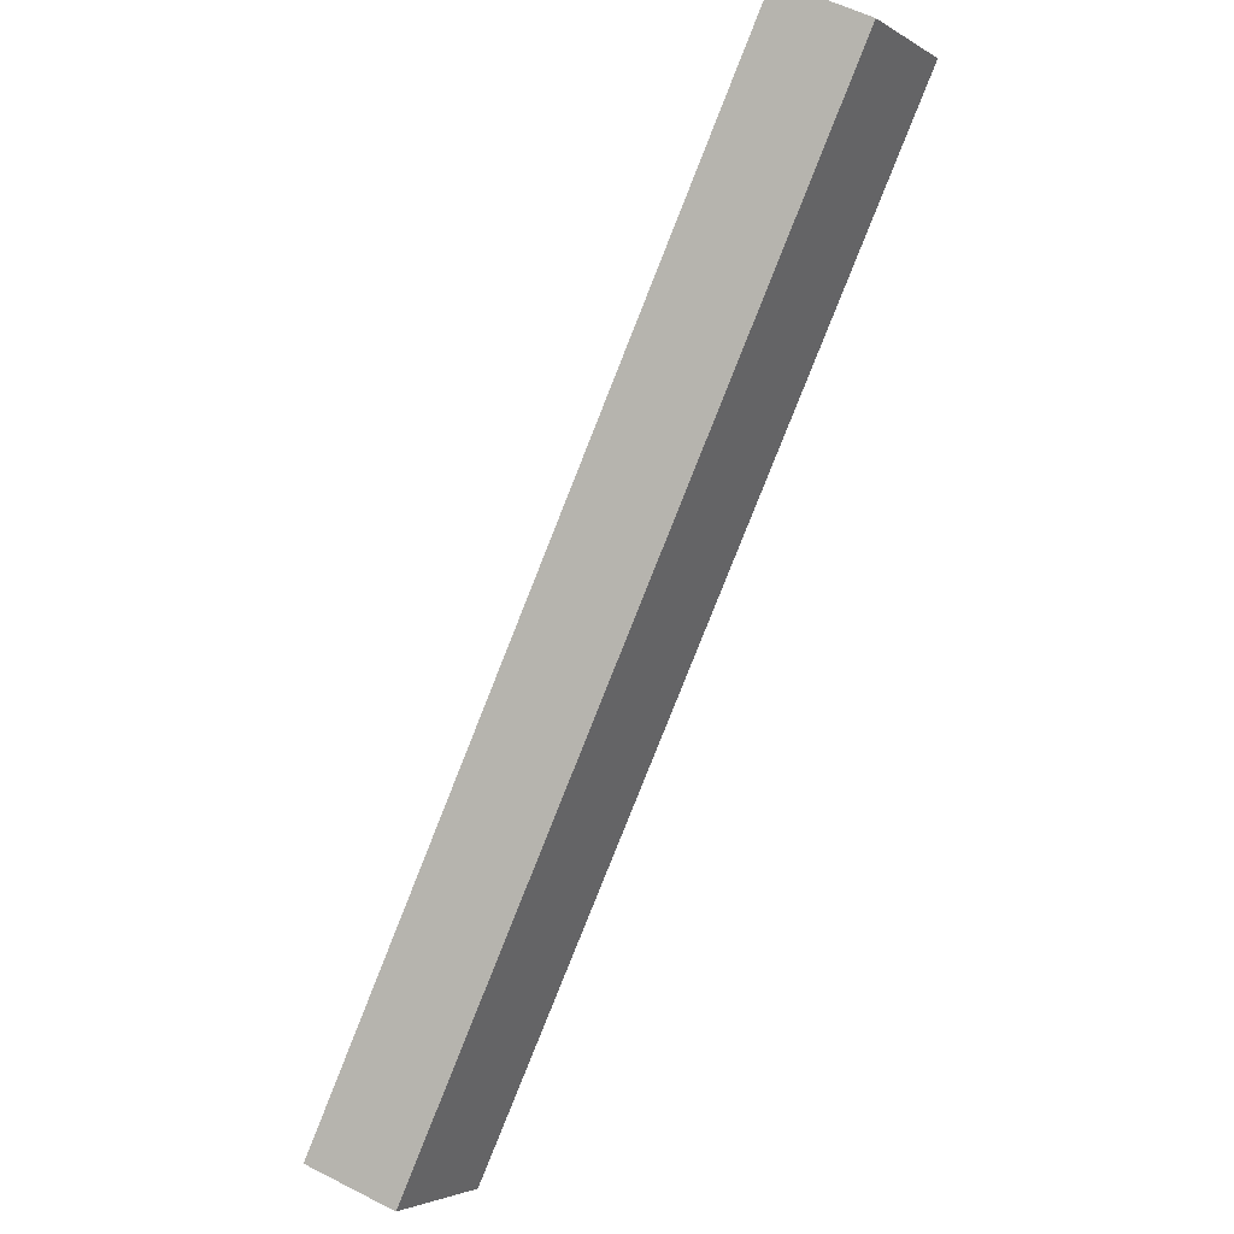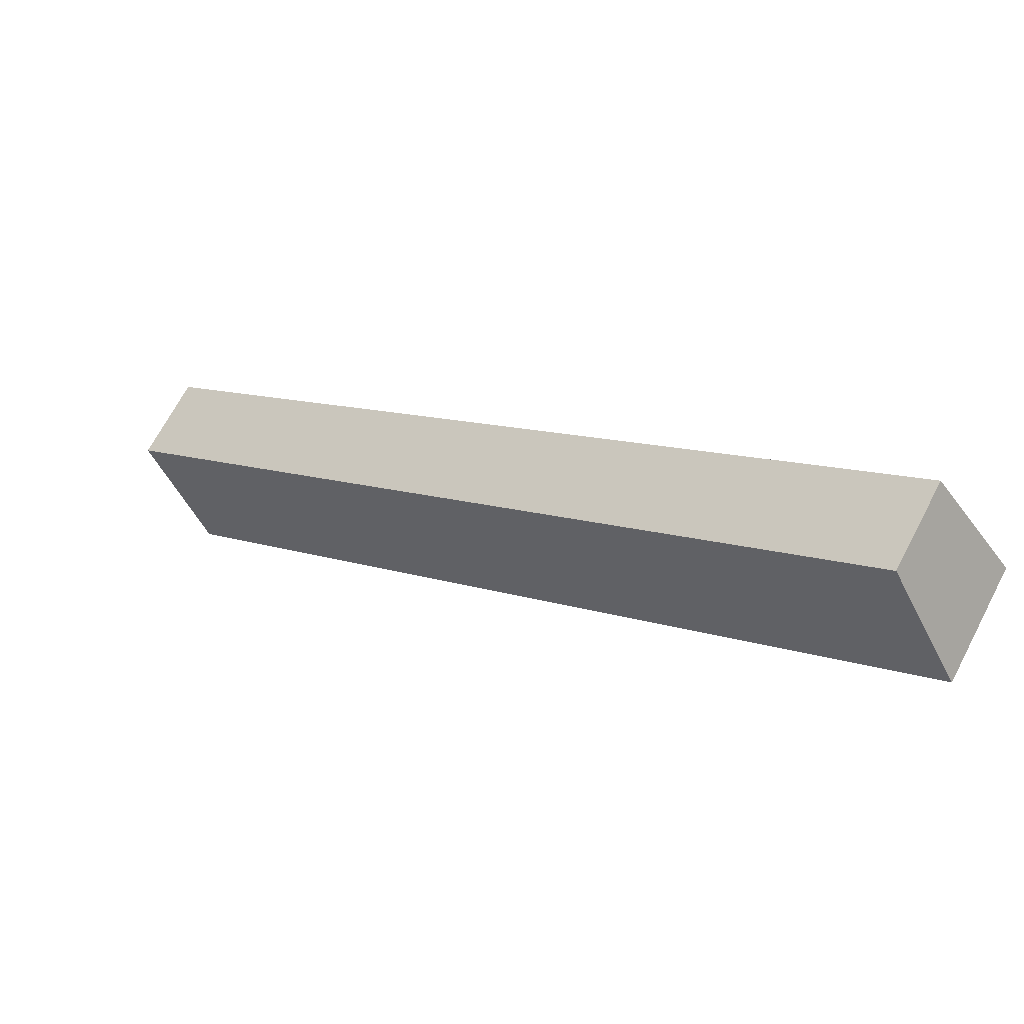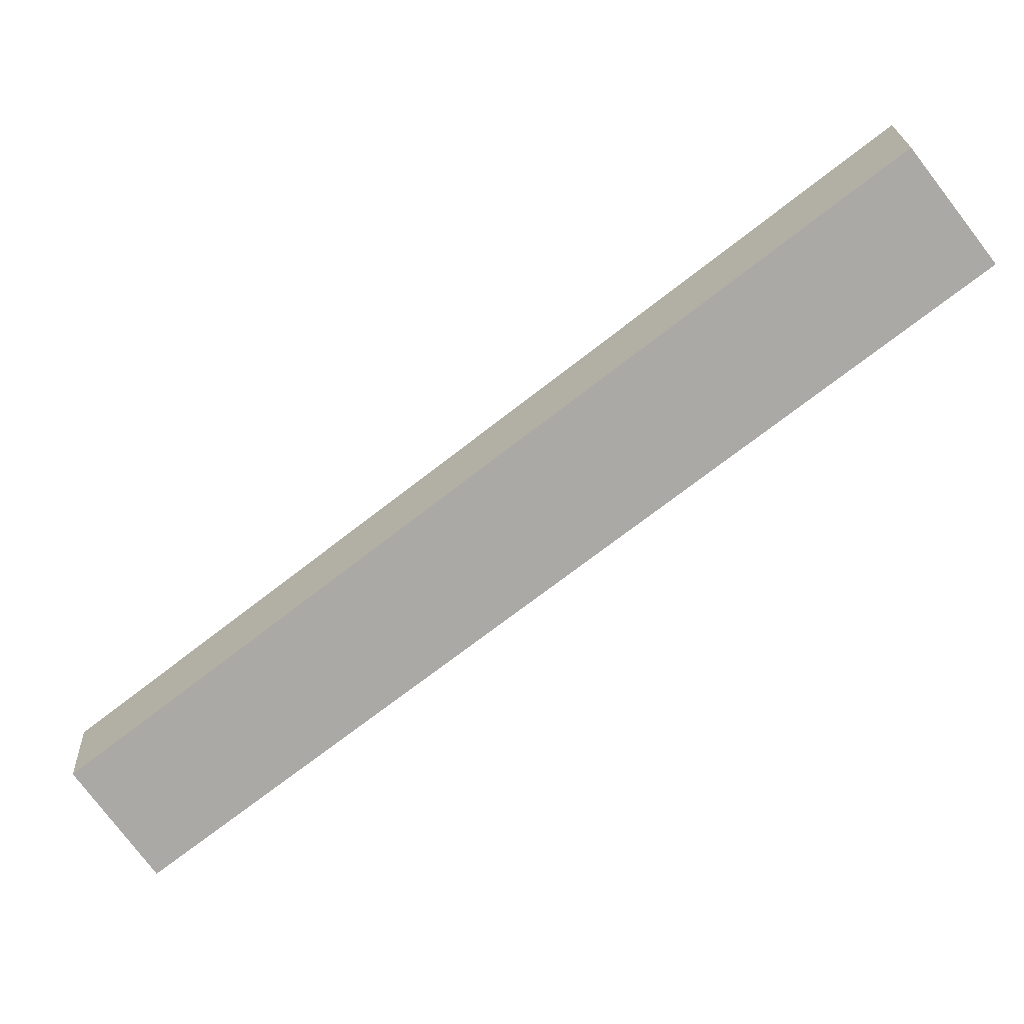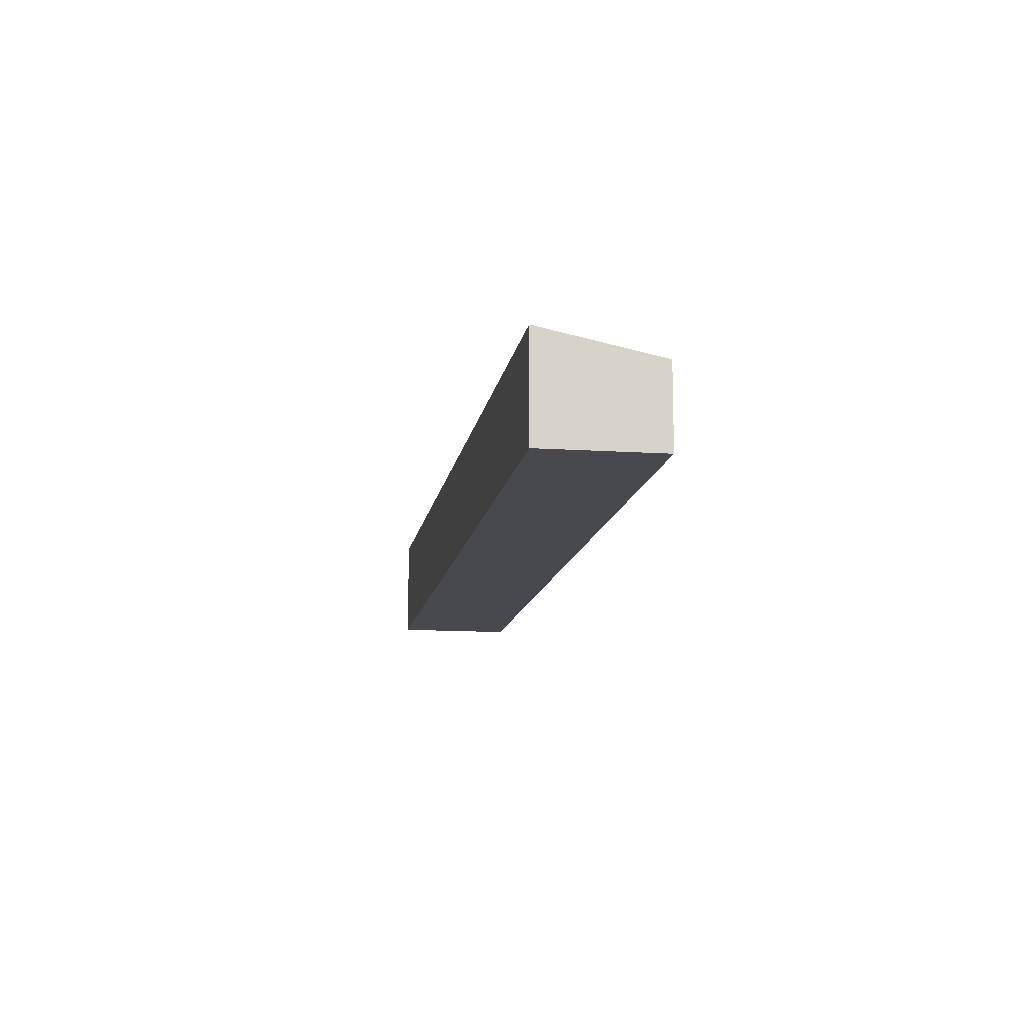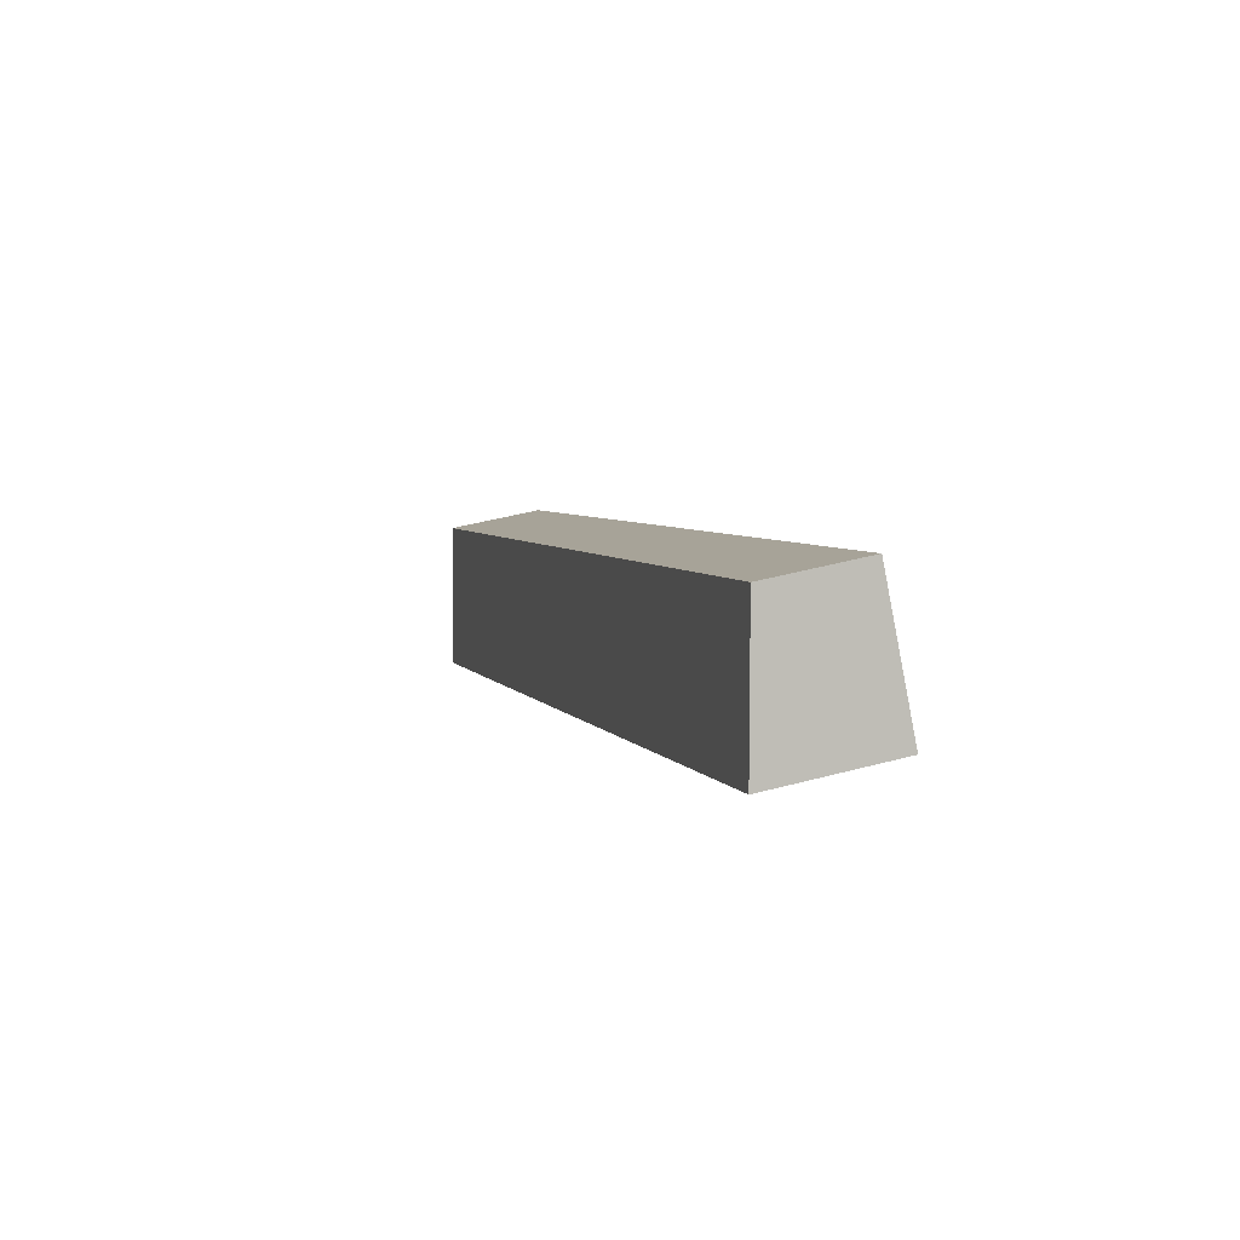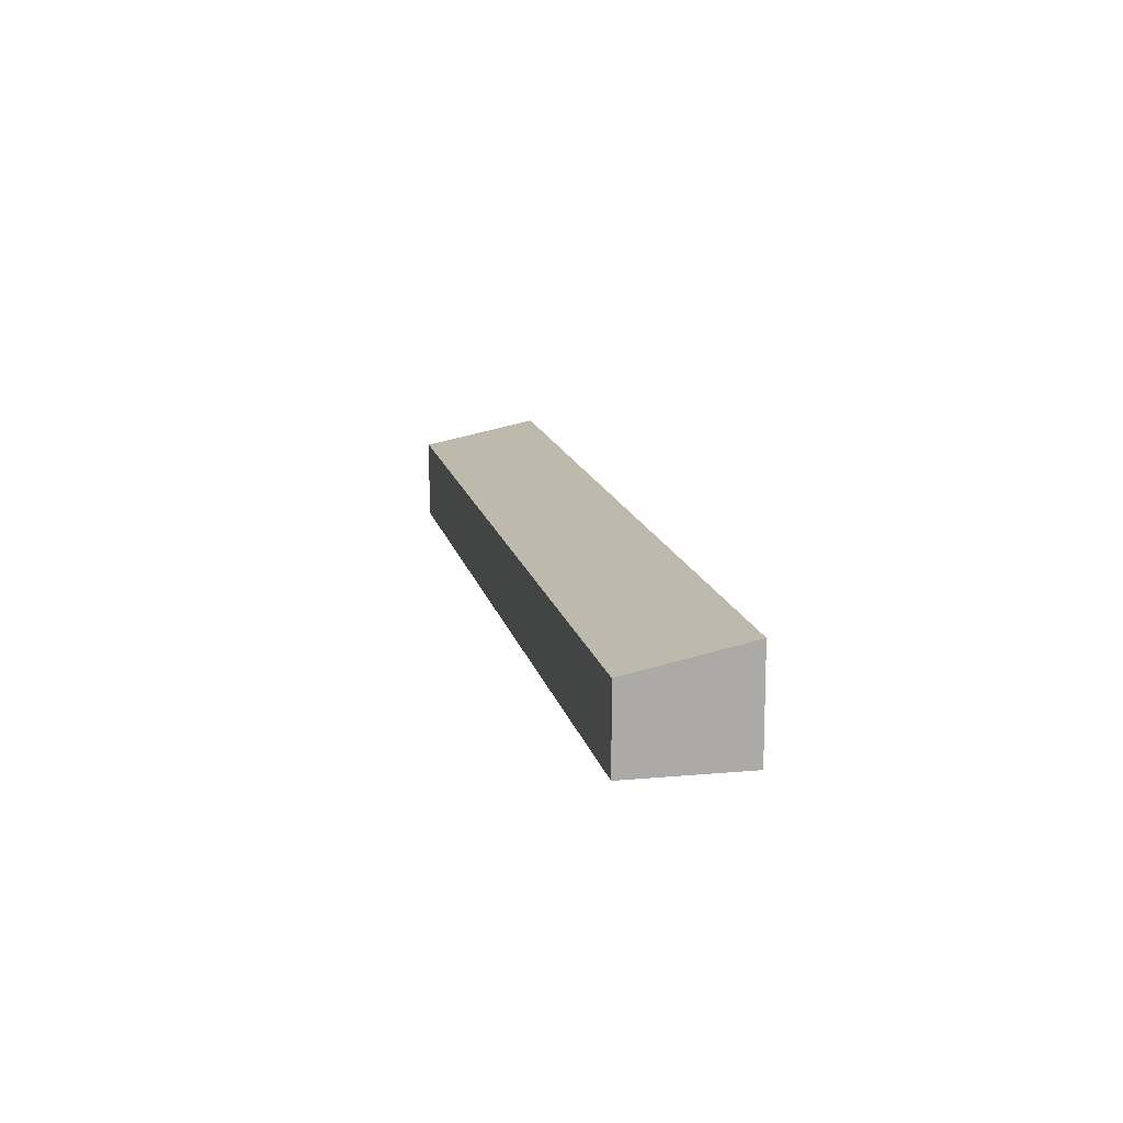
<metadata>
{"format":"obj","ext":"obj","renderer":"f3d","projection":"perspective","resolution":1024,"background":"white","views":[{"elev":57.4,"azim":117.9,"up":"+Z"},{"elev":68.4,"azim":-152.3,"up":"+Z"},{"elev":22.9,"azim":177.4,"up":"+Z"},{"elev":-12.6,"azim":-61.0,"up":"+Y"},{"elev":43.3,"azim":-107.8,"up":"+Z"},{"elev":14.0,"azim":116.3,"up":"+Y"}]}
</metadata>
<code>
v  5.482 6.013 7.073
v  48.78 7.811 -38.13
v  0 7.823 4.79e-16
v  60.52 6.013 -36.03
v  55.04 7.809 -43.03
v  55.07 7.798 -42.98
v  55.04 2.635e-15 -43.03
v  48.78 2.335e-15 -38.13
v  0 0 0
v  5.482 -4.331e-16 7.073
v  60.52 2.207e-15 -36.03
v  55.07 2.632e-15 -42.98
g defaultobject
f 1 2 3
f 2 1 4
f 2 4 5
f 5 4 6
f 7 2 5
f 2 7 8
f 2 8 3
f 3 8 9
f 9 1 3
f 1 9 10
f 10 4 1
f 4 10 11
f 6 7 5
f 7 6 4
f 7 4 12
f 12 4 11
f 8 10 9
f 10 8 11
f 11 8 7
f 11 7 12

</code>
